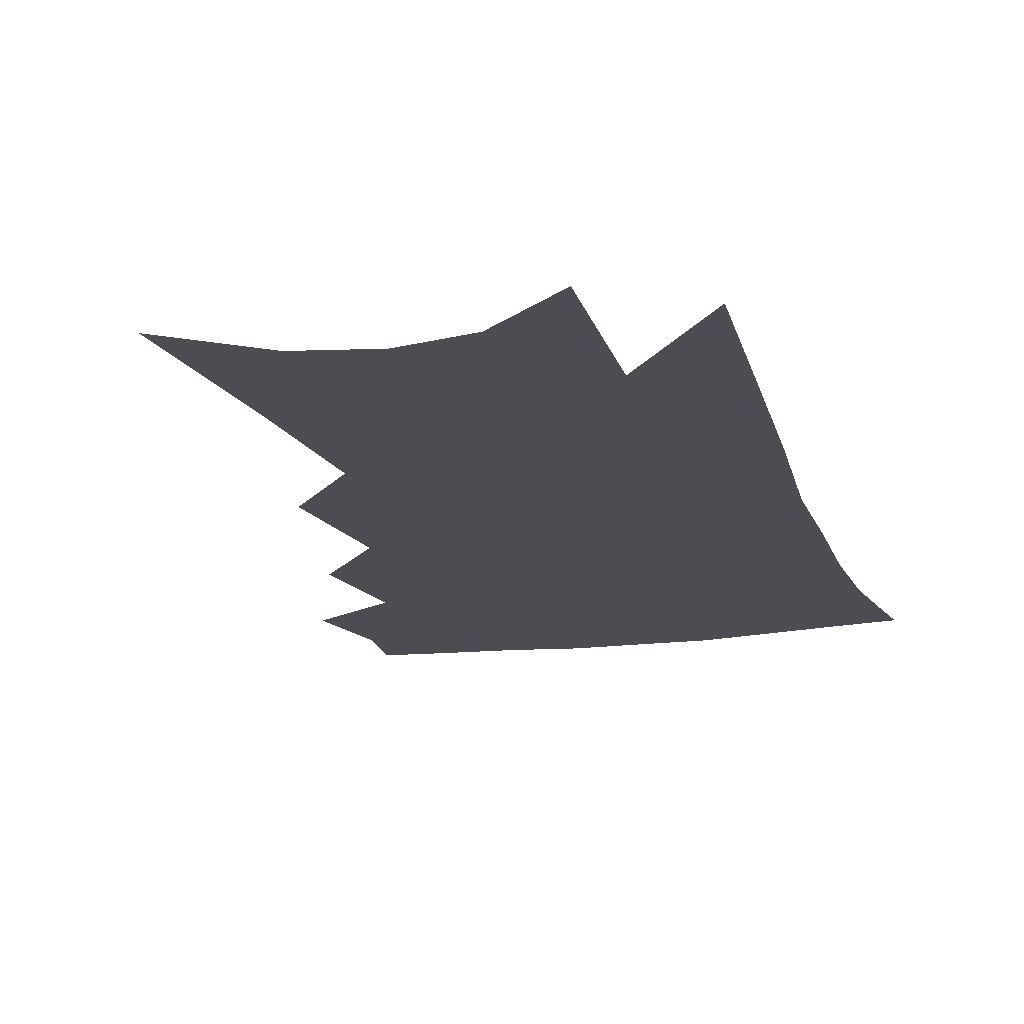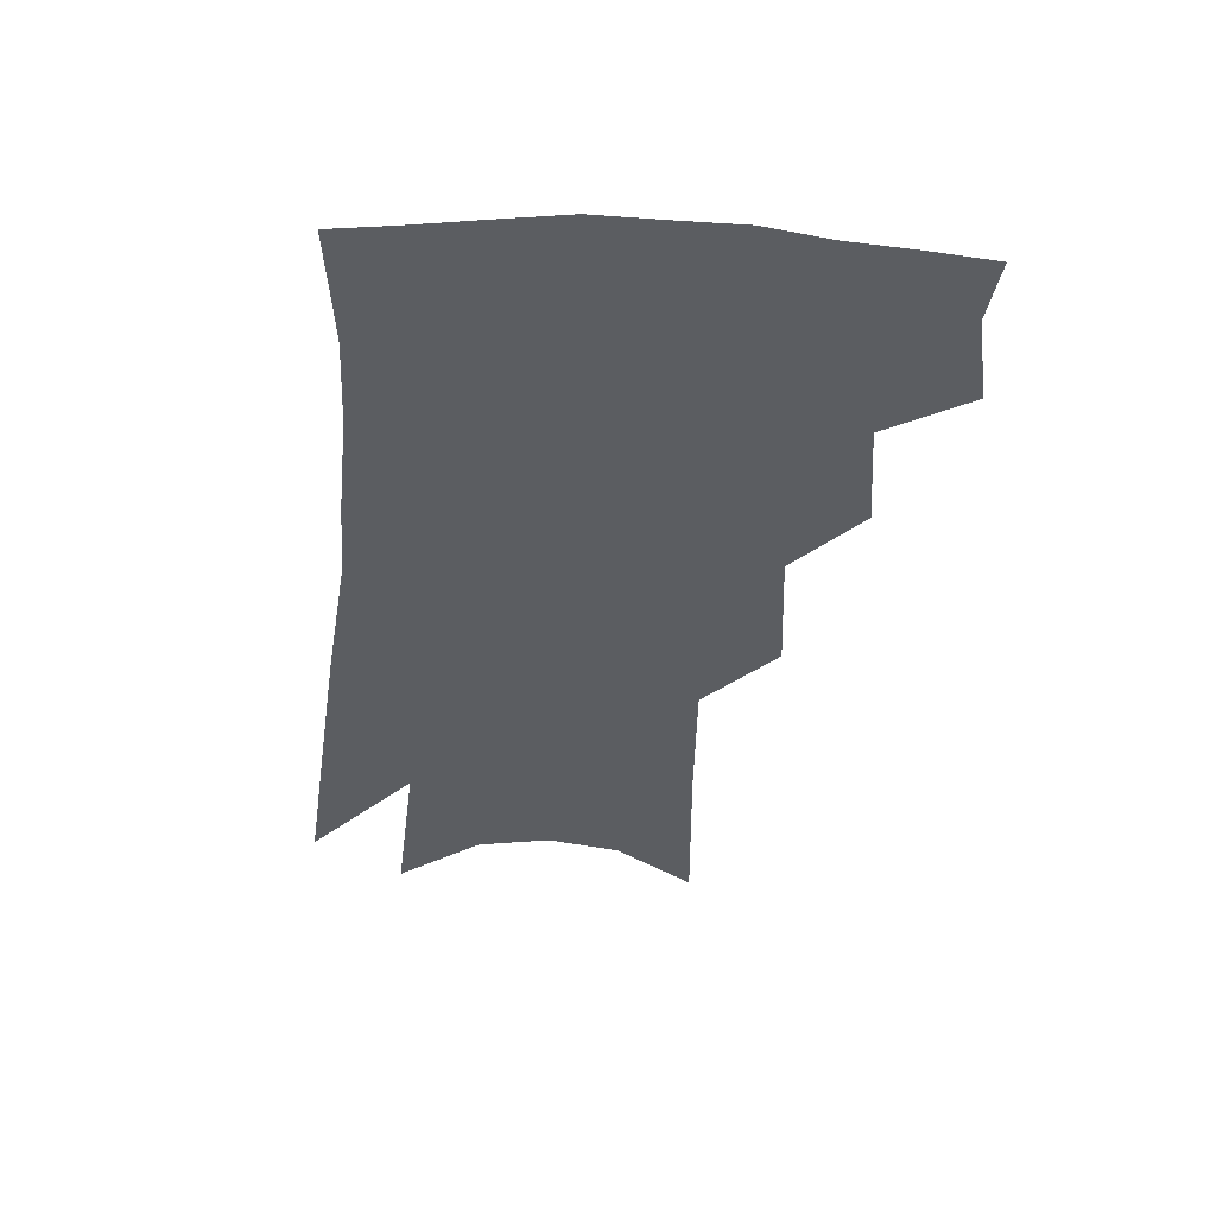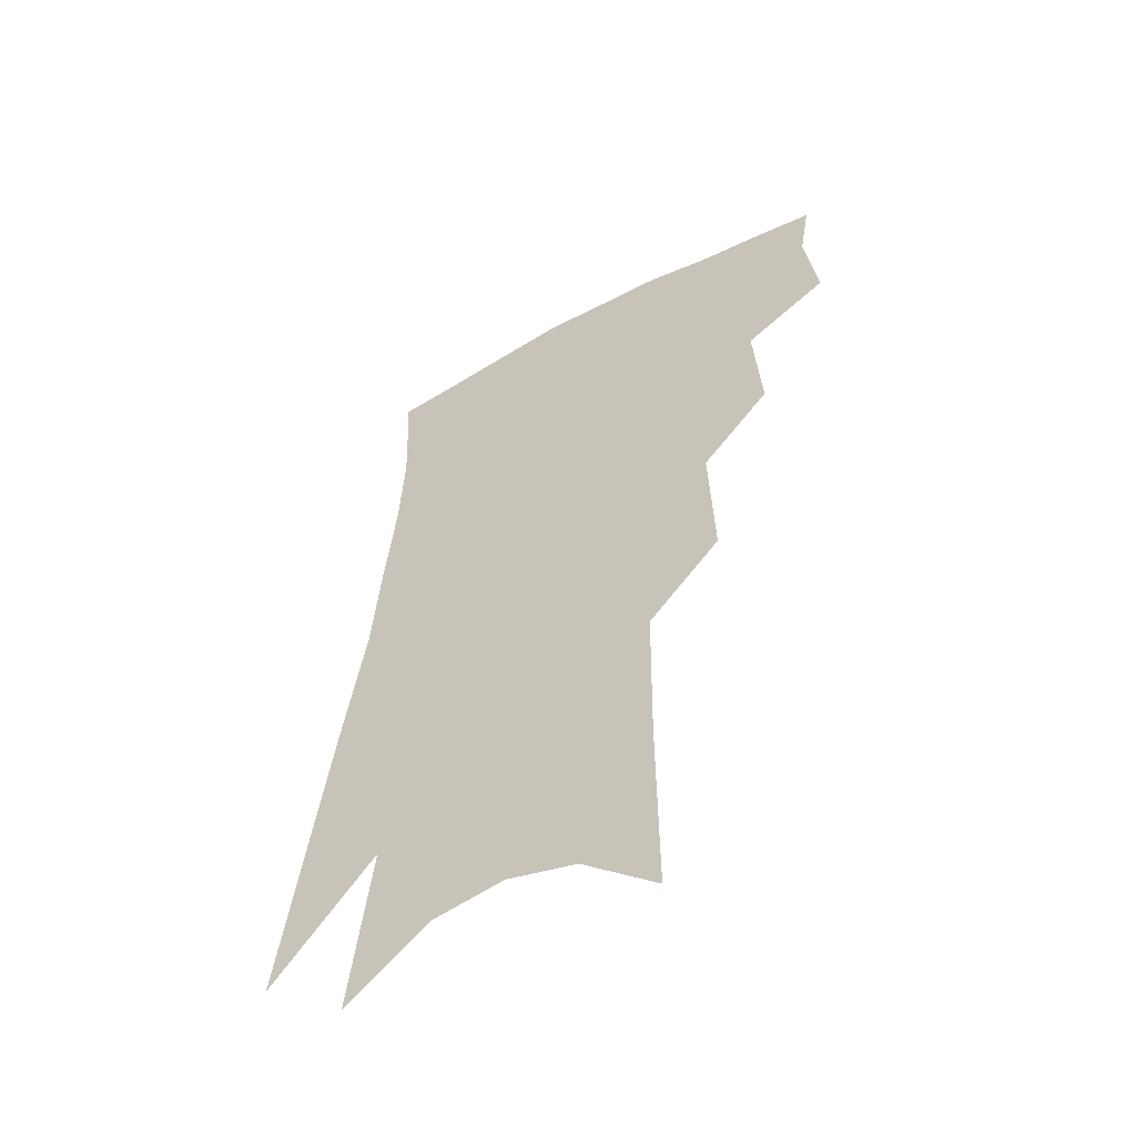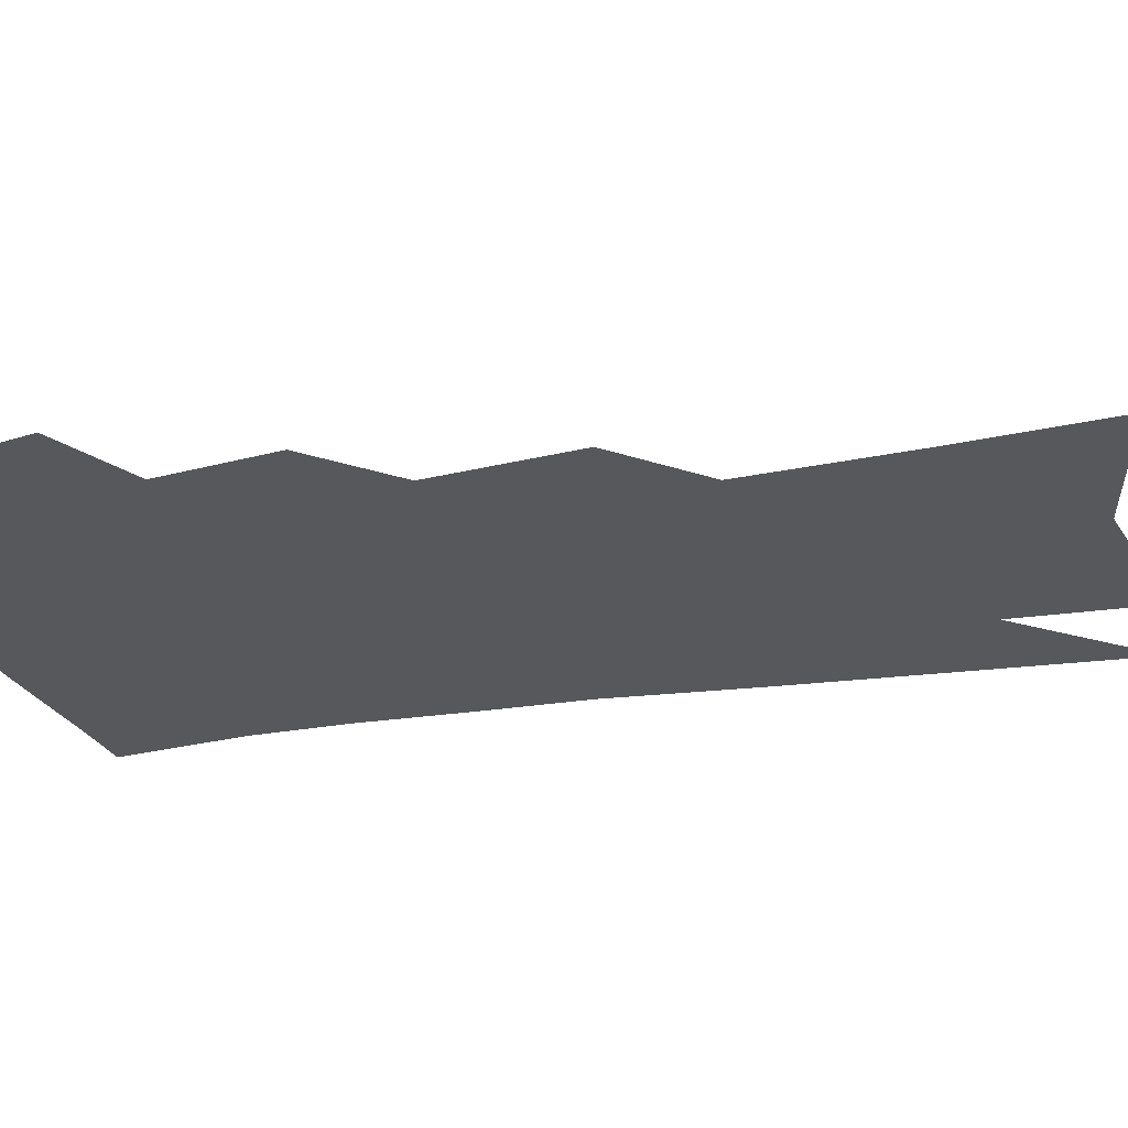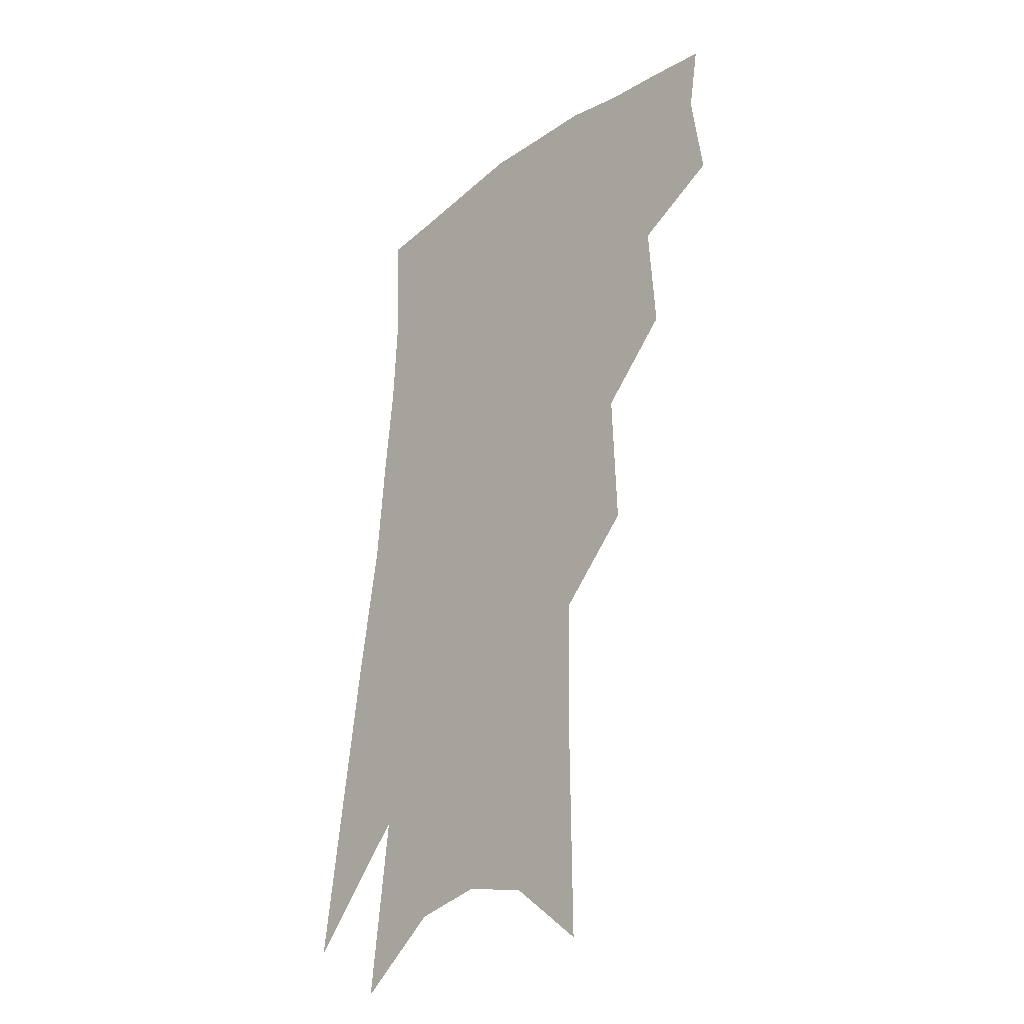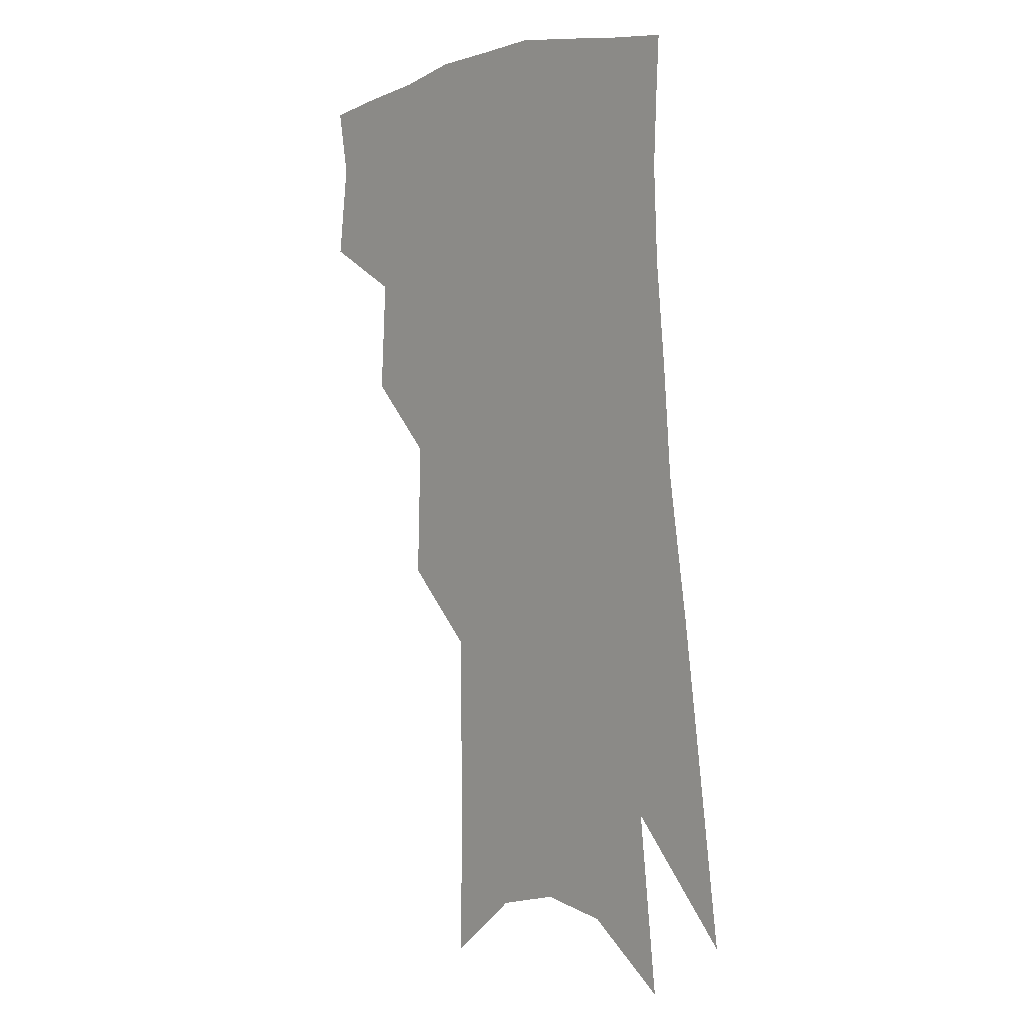
<metadata>
{"format":"obj","ext":"obj","renderer":"f3d","projection":"perspective","resolution":1024,"background":"white","views":[{"elev":-16.3,"azim":20.5,"up":"+Z"},{"elev":53.9,"azim":179.9,"up":"+Y"},{"elev":-55.2,"azim":-148.7,"up":"+Y"},{"elev":-27.9,"azim":-71.5,"up":"+Z"},{"elev":-30.8,"azim":-131.3,"up":"+Y"},{"elev":4.6,"azim":48.7,"up":"+Y"}]}
</metadata>
<code>
v 486.3 348.1 0
v 490.3 378.2 0
v 486.7 399.3 0
v 511.5 297.4 0
v 513.9 334.1 0
v 514.2 361.3 0
v 511.4 382.2 0
v 507.4 403.3 0
v 532.7 230 0
v 534.3 274.7 0
v 534.8 309.8 0
v 536.3 342.4 0
v 534.8 364.7 0
v 532.1 385.5 0
v 528.4 406.8 0
v 557 93.43 0
v 557.6 156.4 0
v 556.9 206.3 0
v 557 252.4 0
v 556.4 287.2 0
v 557.1 320.7 0
v 556.4 345.2 0
v 555.7 367.9 0
v 553.3 388.5 0
v 549.1 412.1 0
v 581.8 115.3 0
v 580 170.2 0
v 578.3 216.4 0
v 577.4 259.4 0
v 577.2 296.3 0
v 577.1 325.8 0
v 576.8 349.1 0
v 575.9 369.9 0
v 574.4 390.2 0
v 570.6 413.9 0
v 604.9 122.2 0
v 601.6 179.1 0
v 598.9 224.9 0
v 597.4 264.8 0
v 596.5 299.2 0
v 596.1 326.5 0
v 596.1 350.1 0
v 596.5 372 0
v 595.1 392 0
v 591.5 416 0
v 628.7 119.3 0
v 623.8 174.9 0
v 619.5 223.3 0
v 617.3 262.8 0
v 616 295.8 0
v 615 325.9 0
v 615.1 351.5 0
v 615.8 372.5 0
v 616.2 392 0
v 614 414.2 0
v 656.3 99.74 0
v 649.3 158.4 0
v 642.1 213.1 0
v 639.2 252.5 0
v 636.6 288.6 0
v 634.4 321.7 0
v 633.8 349.3 0
v 634.9 371.8 0
v 635.9 392 0
v 635.5 412.2 0
v 683.9 121 0
v 676.1 176.5 0
v 669.1 225 0
v 661.8 271 0
v 658.9 305.4 0
v 655.4 339.2 0
v 653.9 370 0
v 654.6 391.6 0
v 655.6 410.9 0
f 5 6 1
f 1 6 2
f 6 7 2
f 2 7 3
f 7 8 3
f 10 11 4
f 4 11 5
f 11 12 5
f 5 12 6
f 12 13 6
f 6 13 7
f 13 14 7
f 7 14 8
f 14 15 8
f 18 19 9
f 9 19 10
f 19 20 10
f 10 20 11
f 20 21 11
f 11 21 12
f 21 22 12
f 12 22 13
f 22 23 13
f 13 23 14
f 23 24 14
f 14 24 15
f 24 25 15
f 16 26 17
f 26 27 17
f 17 27 18
f 27 28 18
f 18 28 19
f 28 29 19
f 19 29 20
f 29 30 20
f 20 30 21
f 30 31 21
f 21 31 22
f 31 32 22
f 22 32 23
f 32 33 23
f 23 33 24
f 33 34 24
f 24 34 25
f 34 35 25
f 26 36 27
f 36 37 27
f 27 37 28
f 37 38 28
f 28 38 29
f 38 39 29
f 29 39 30
f 39 40 30
f 30 40 31
f 40 41 31
f 31 41 32
f 41 42 32
f 32 42 33
f 42 43 33
f 33 43 34
f 43 44 34
f 34 44 35
f 44 45 35
f 36 46 37
f 46 47 37
f 37 47 38
f 47 48 38
f 38 48 39
f 48 49 39
f 39 49 40
f 49 50 40
f 40 50 41
f 50 51 41
f 41 51 42
f 51 52 42
f 42 52 43
f 52 53 43
f 43 53 44
f 53 54 44
f 44 54 45
f 54 55 45
f 46 56 47
f 56 57 47
f 47 57 48
f 57 58 48
f 48 58 49
f 58 59 49
f 49 59 50
f 59 60 50
f 50 60 51
f 60 61 51
f 51 61 52
f 61 62 52
f 52 62 53
f 62 63 53
f 53 63 54
f 63 64 54
f 54 64 55
f 64 65 55
f 57 66 58
f 66 67 58
f 58 67 59
f 67 68 59
f 59 68 60
f 68 69 60
f 60 69 61
f 69 70 61
f 61 70 62
f 70 71 62
f 62 71 63
f 71 72 63
f 63 72 64
f 72 73 64
f 64 73 65
f 73 74 65

</code>
